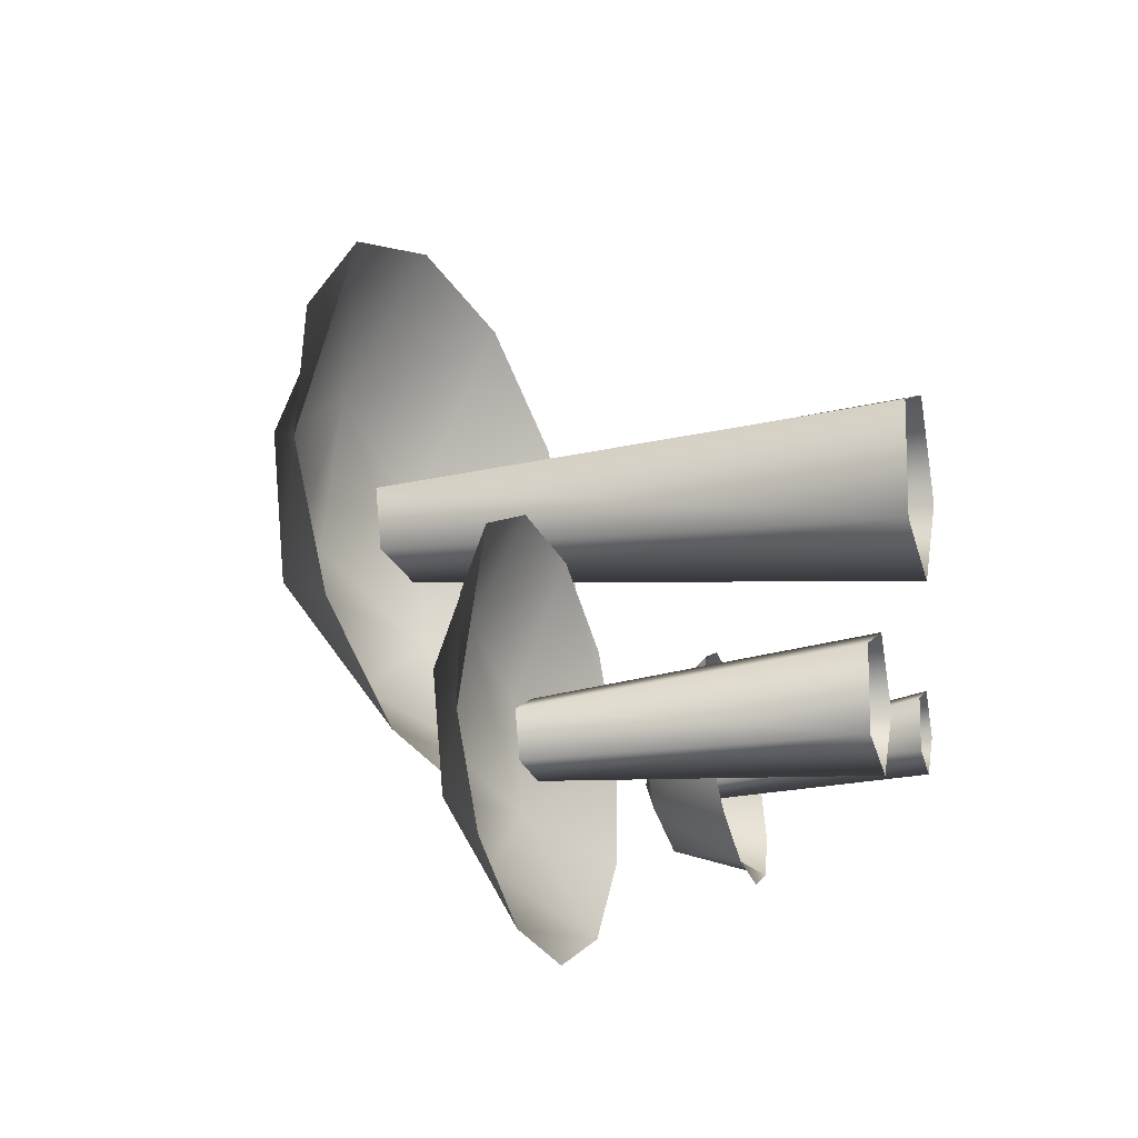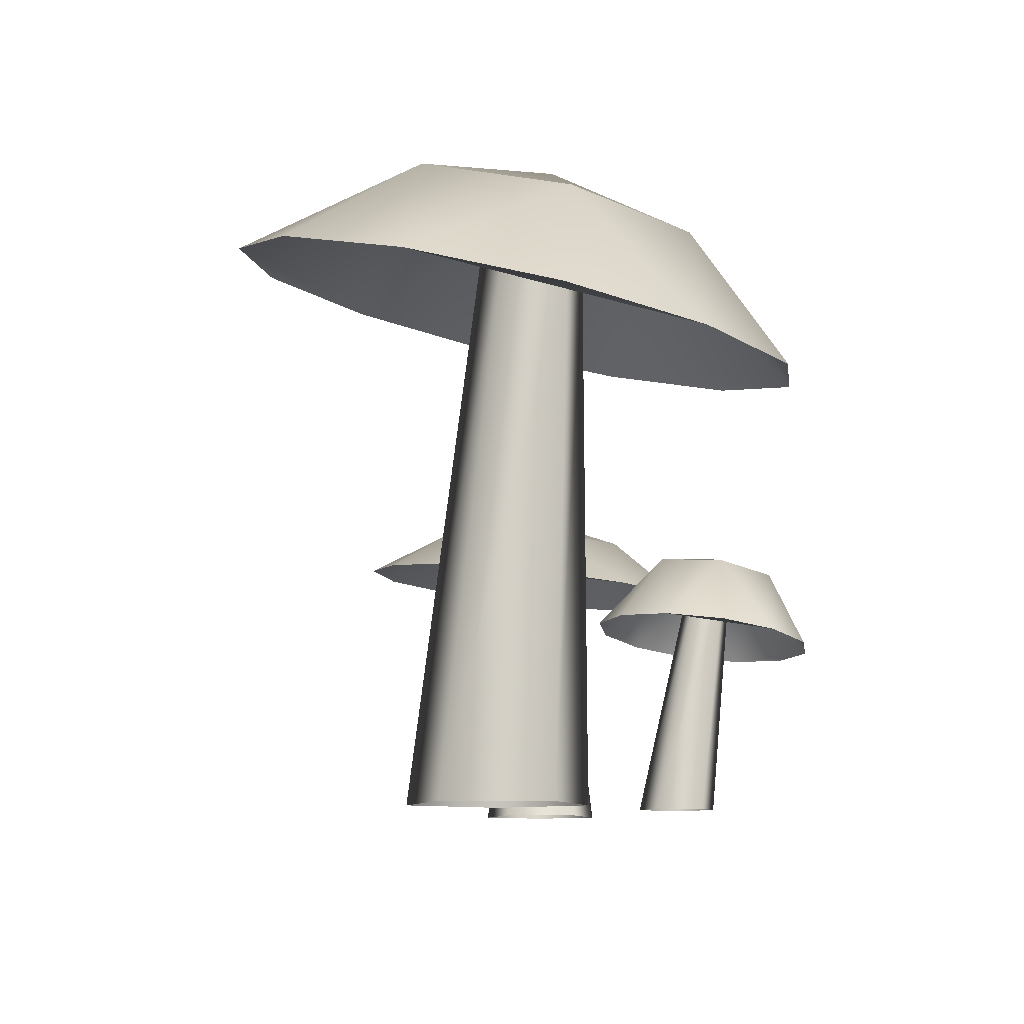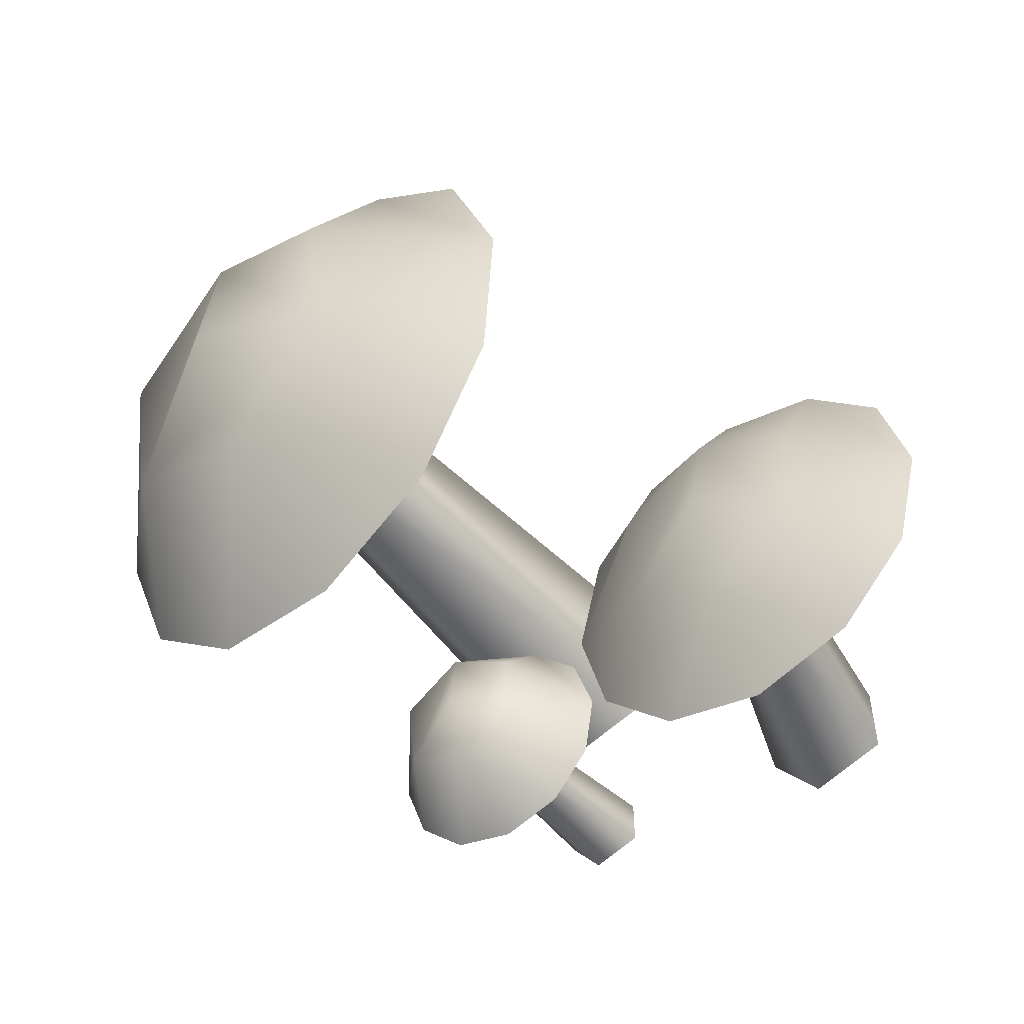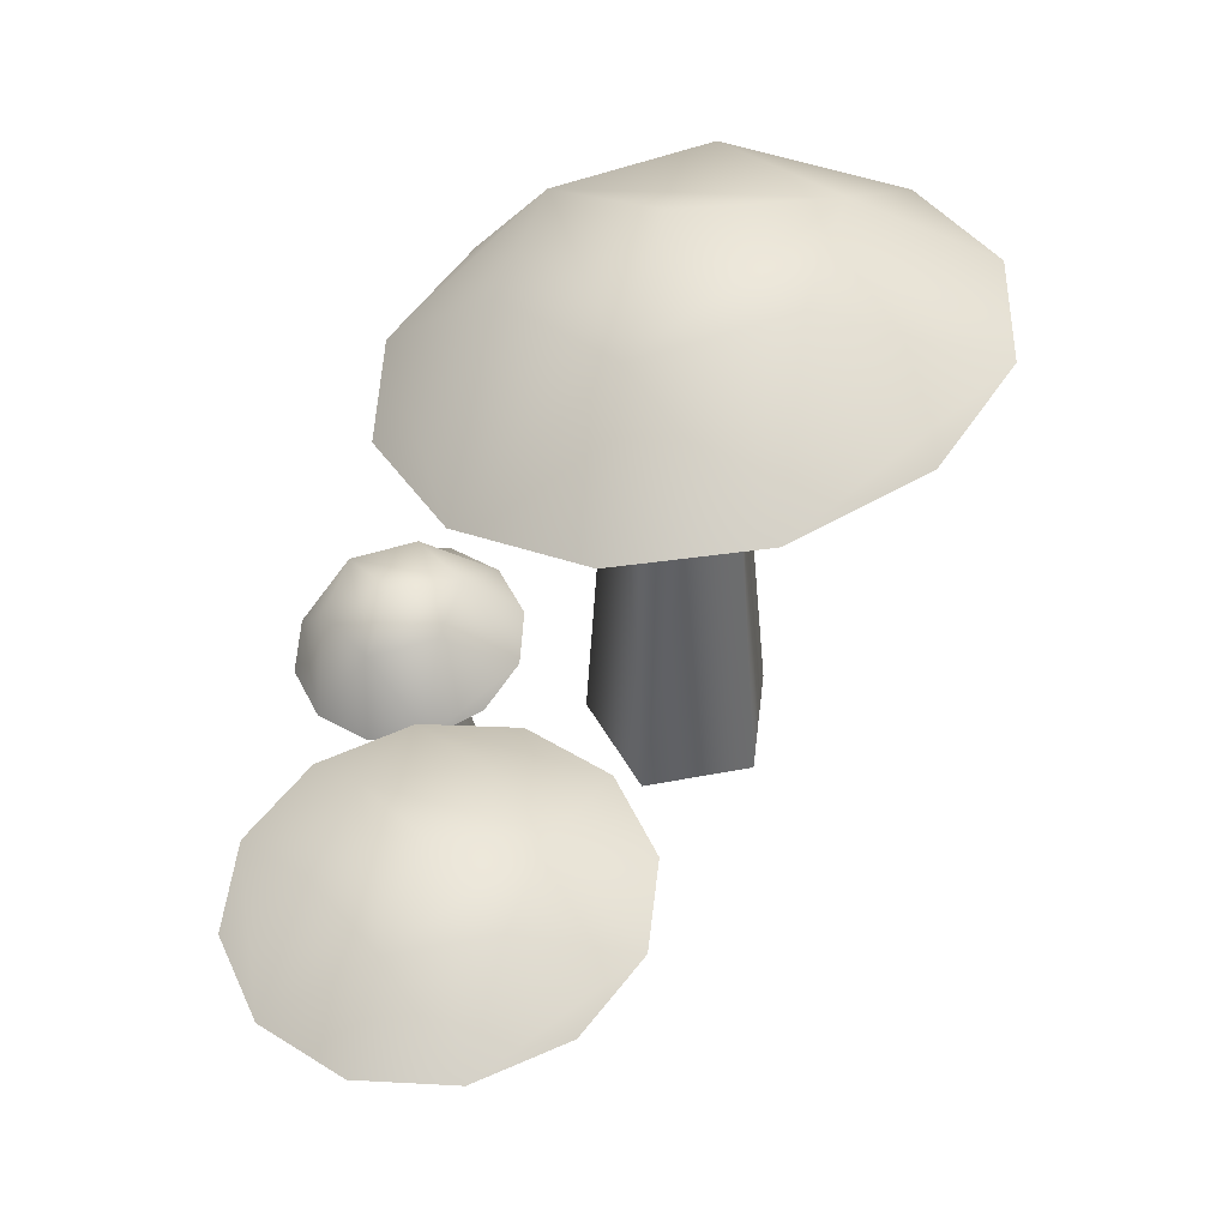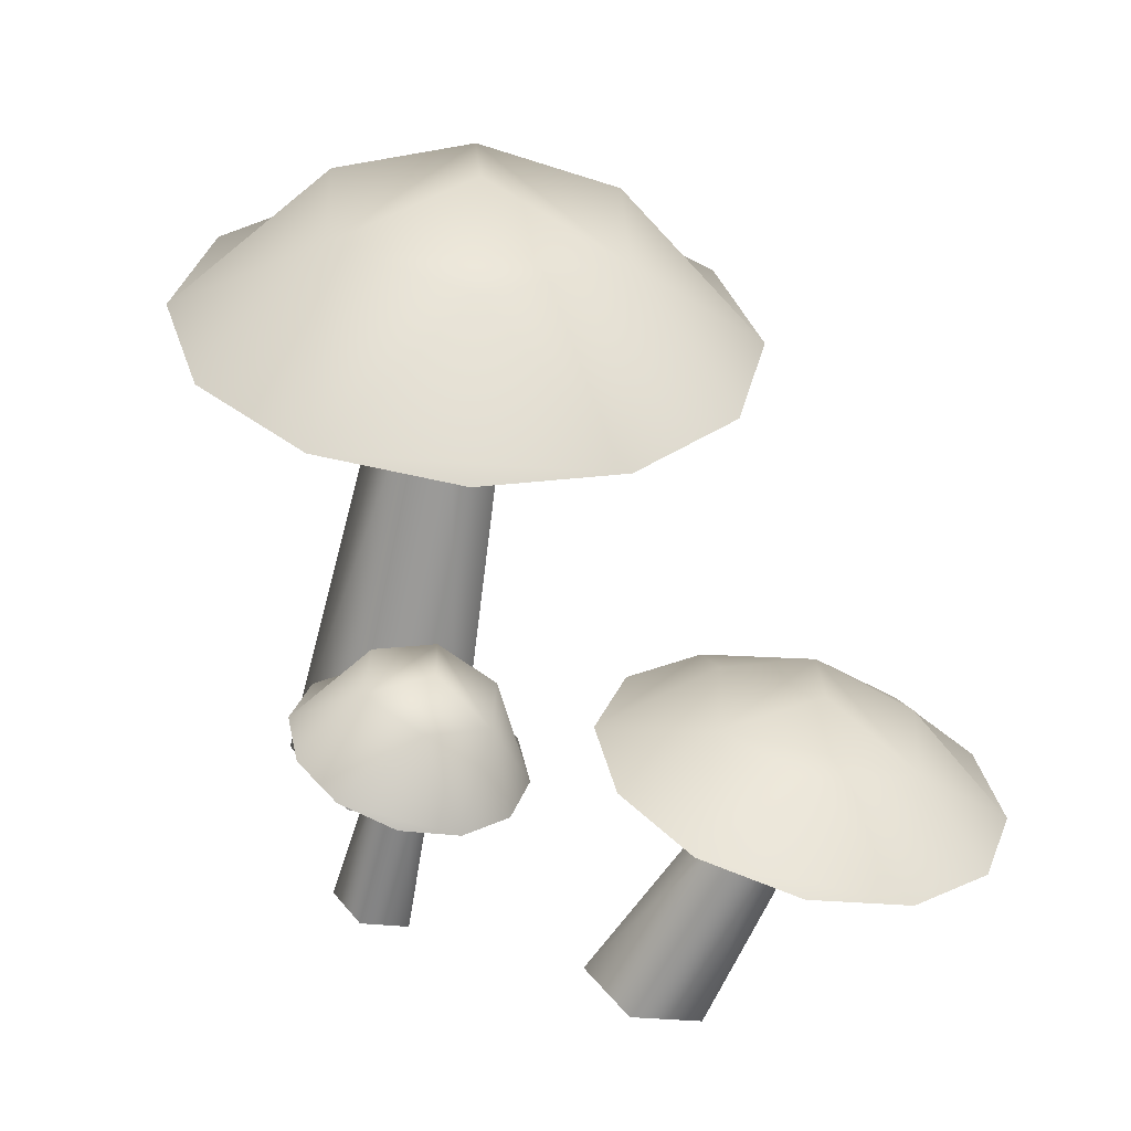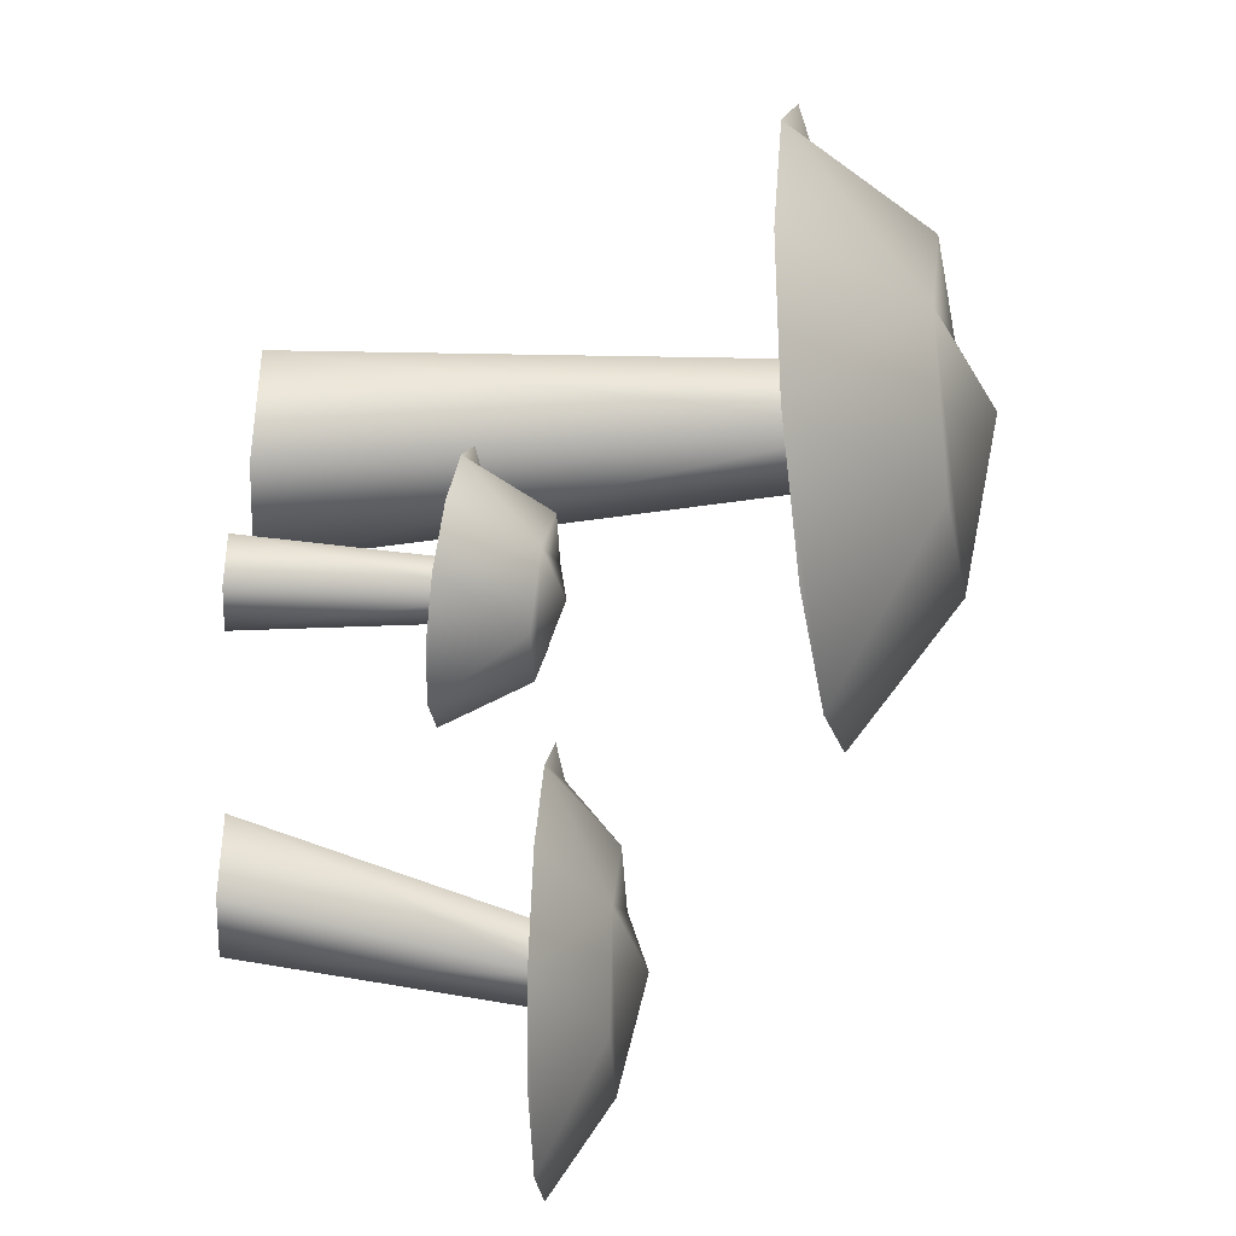
<metadata>
{"format":"obj","ext":"obj","renderer":"f3d","projection":"perspective","resolution":1024,"background":"white","views":[{"elev":-13.1,"azim":-74.4,"up":"+Z"},{"elev":-9.3,"azim":54.0,"up":"+Y"},{"elev":-54.3,"azim":-146.5,"up":"+Z"},{"elev":53.1,"azim":-101.3,"up":"+Y"},{"elev":-64.1,"azim":162.9,"up":"+Z"},{"elev":-64.4,"azim":86.6,"up":"+Z"}]}
</metadata>
<code>
g default
v -2.153 0 -2.677
v -2.749 0 -2.483
v -2.749 0 -1.857
v -2.153 0 -1.663
v -1.785 0 -2.17
v -2.644 2.366 -2.692
v -2.991 2.399 -2.596
v -3.005 2.425 -2.236
v -2.667 2.409 -2.11
v -2.444 2.373 -2.391
v -4.176 2.454 -1.669
v -1.433 2.247 -1.544
v -2.71 2.176 -3.983
v -2.836 2.409 -0.814
v -1.37 2.131 -3.128
v -4.113 2.338 -3.253
v -2.719 2.979 -2.447
v -4.357 2.412 -2.471
v -3.62 2.453 -1.062
v -2.77 2.833 -1.564
v -3.47 2.794 -2.9
v -3.504 2.858 -2.032
v -2.036 2.334 -0.9903
v -1.189 2.173 -2.326
v -1.967 2.681 -2.832
v -2.002 2.745 -1.964
v -1.926 2.132 -3.735
v -3.51 2.252 -3.807
v -2.701 2.706 -3.3
g Seta2 GRP_Setas_01
f 2 7 6 1
f 8 7 2 3
f 9 8 3 4
f 10 9 4 5
f 6 10 5 1
f 21 16 18 22
f 18 11 19 22
f 19 14 20 22
f 20 17 21 22
f 20 14 23 26
f 23 12 24 26
f 24 15 25 26
f 25 17 20 26
f 25 15 27 29
f 27 13 28 29
f 28 16 21 29
f 21 17 25 29
g default
v 0.02077 0 -2.346
v -0.3636 0 -2.221
v -0.3636 0 -1.817
v 0.02077 0 -1.692
v 0.2583 0 -2.019
v 0.1249 1.889 -2.469
v -0.09662 1.9 -2.398
v -0.09662 1.937 -2.168
v 0.1249 1.948 -2.097
v 0.2618 1.919 -2.283
v -0.7617 1.599 -1.756
v 0.8701 1.599 -1.756
v 0.05416 1.379 -3.152
v 0.05416 1.672 -1.291
v 0.8701 1.452 -2.687
v -0.7617 1.452 -2.687
v 0.05416 2.258 -2.337
v -0.888 1.526 -2.221
v -0.4169 1.652 -1.415
v 0.05416 2.207 -1.76
v -0.4322 2.076 -2.592
v -0.4322 2.163 -2.038
v 0.5252 1.652 -1.415
v 0.9963 1.526 -2.221
v 0.5406 2.076 -2.592
v 0.5406 2.163 -2.038
v 0.5252 1.399 -3.027
v -0.4169 1.399 -3.027
v 0.05416 2.032 -2.87
g GRP_Setas_01 Seta3
f 31 36 35 30
f 37 36 31 32
f 38 37 32 33
f 39 38 33 34
f 35 39 34 30
f 50 45 47 51
f 47 40 48 51
f 48 43 49 51
f 49 46 50 51
f 49 43 52 55
f 52 41 53 55
f 53 44 54 55
f 54 46 49 55
f 54 44 56 58
f 56 42 57 58
f 57 45 50 58
f 50 46 54 58
g default
v 0.2394 0 -0.7684
v -0.664 0 -0.4749
v -0.664 0 0.4749
v 0.2394 0 0.7684
v 0.7977 0 0
v 0.6369 4.429 -0.4252
v 0.1407 4.558 -0.2326
v 0.1807 4.62 0.3098
v 0.7016 4.531 0.4524
v 0.9836 4.413 -0.001828
v -1.493 4.627 1.388
v 2.496 3.774 1.192
v 0.2342 3.782 -2.338
v 0.5912 4.34 2.5
v 2.318 3.495 -1.226
v -1.671 4.348 -1.03
v 0.6696 5.299 -0.08088
v -1.89 4.553 0.194
v -0.5842 4.549 2.232
v 0.6998 5.131 1.269
v -0.5616 5.143 -0.6382
v -0.4651 5.294 0.6696
v 1.719 4.056 2.119
v 2.716 3.568 -0.03227
v 1.672 4.666 -0.7479
v 1.768 4.816 0.5599
v 1.41 3.573 -2.07
v -0.8934 4.066 -1.957
v 0.5068 4.829 -1.347
g GRP_Setas_01 Seta1
f 60 65 64 59
f 66 65 60 61
f 67 66 61 62
f 68 67 62 63
f 64 68 63 59
f 79 74 76 80
f 76 69 77 80
f 77 72 78 80
f 78 75 79 80
f 78 72 81 84
f 81 70 82 84
f 82 73 83 84
f 83 75 78 84
f 83 73 85 87
f 85 71 86 87
f 86 74 79 87
f 79 75 83 87

</code>
